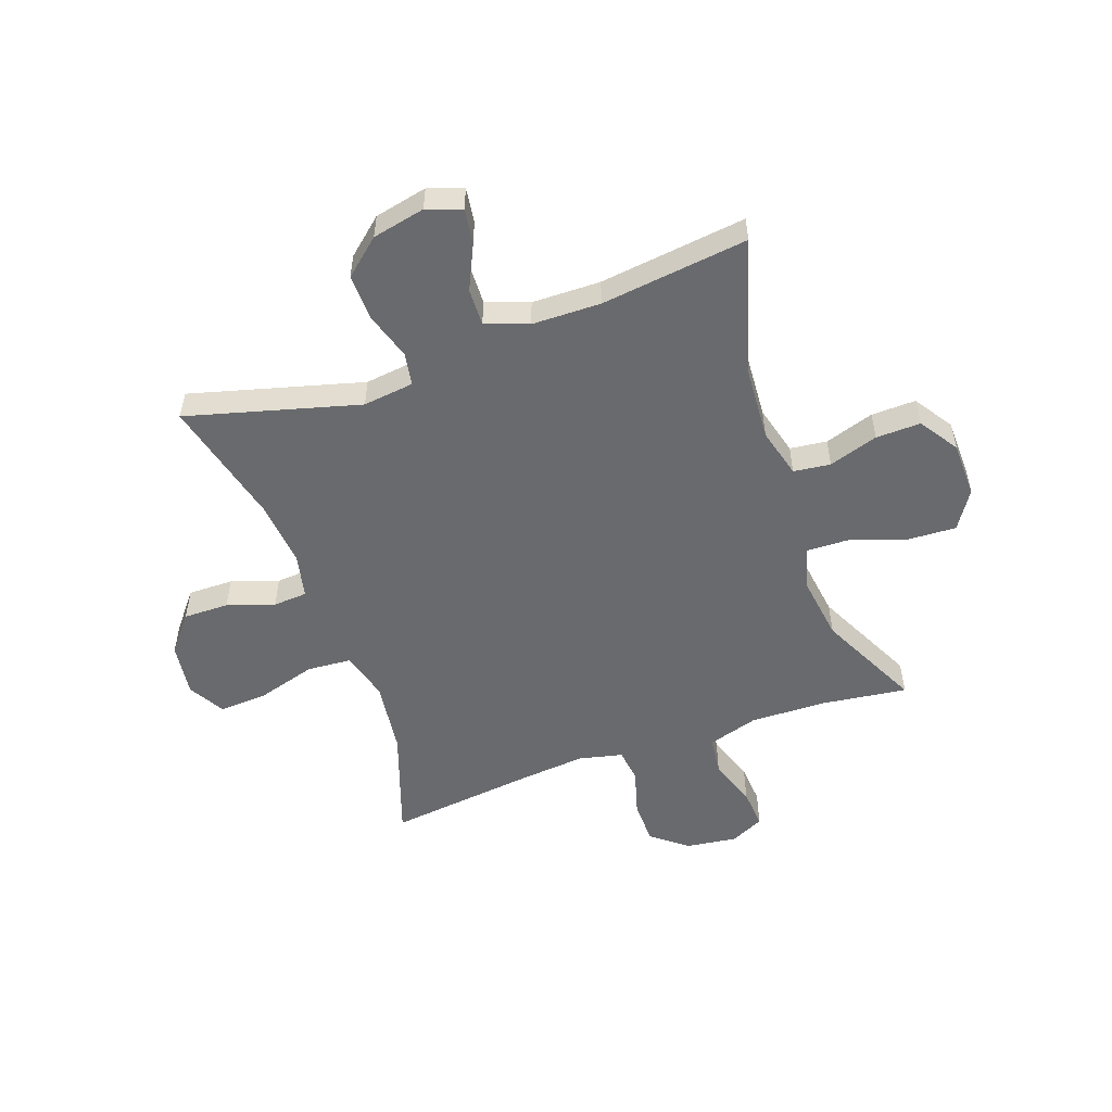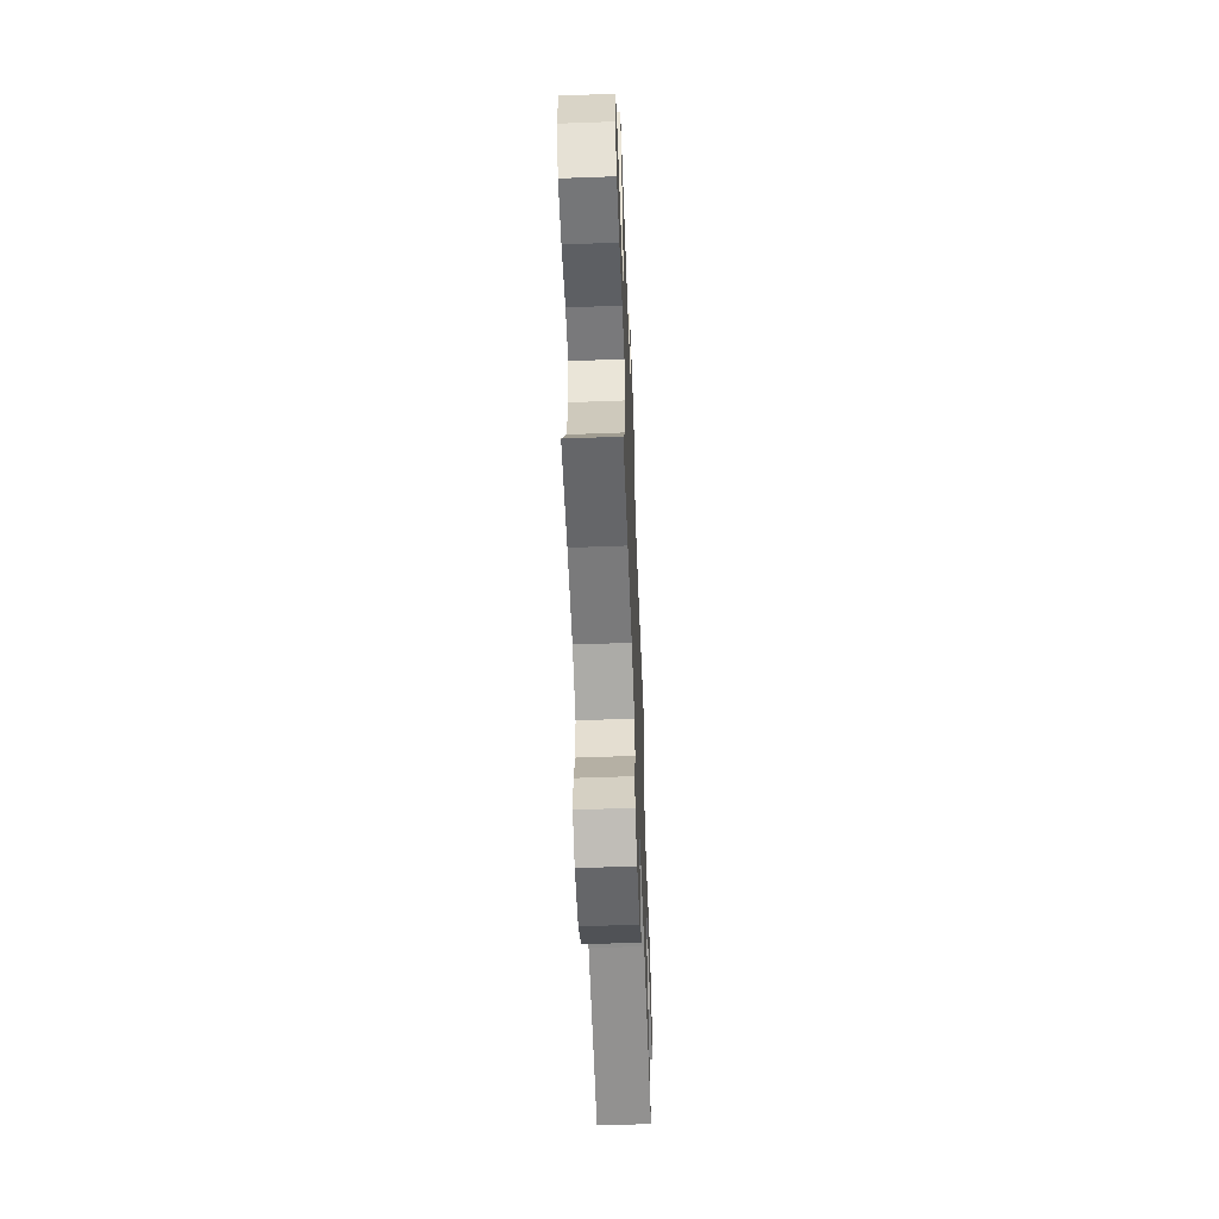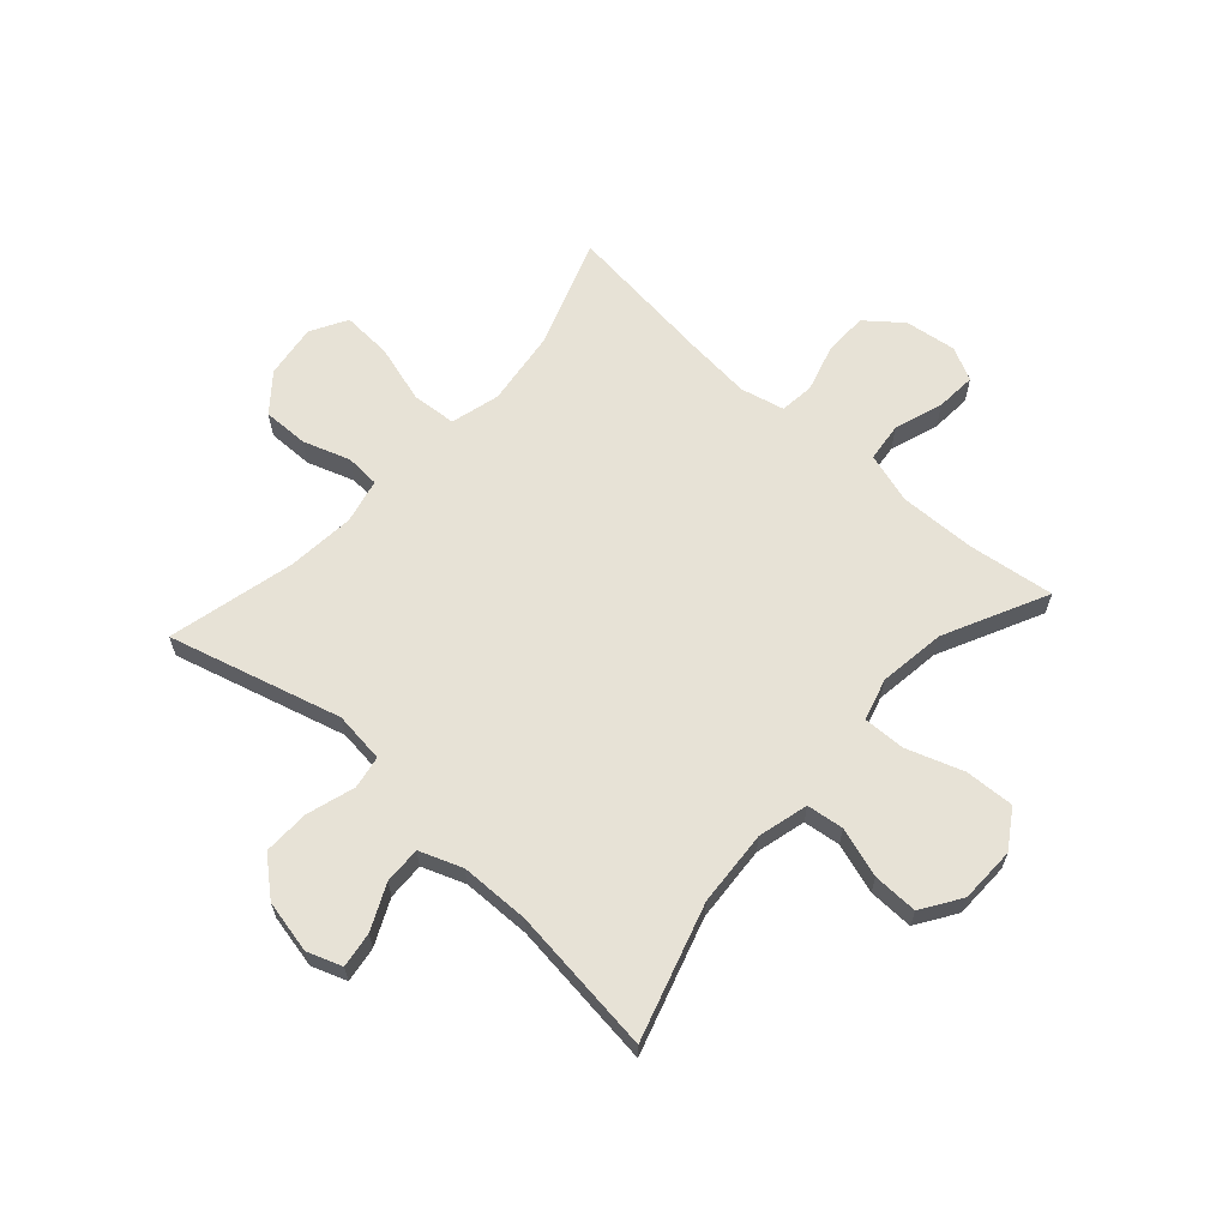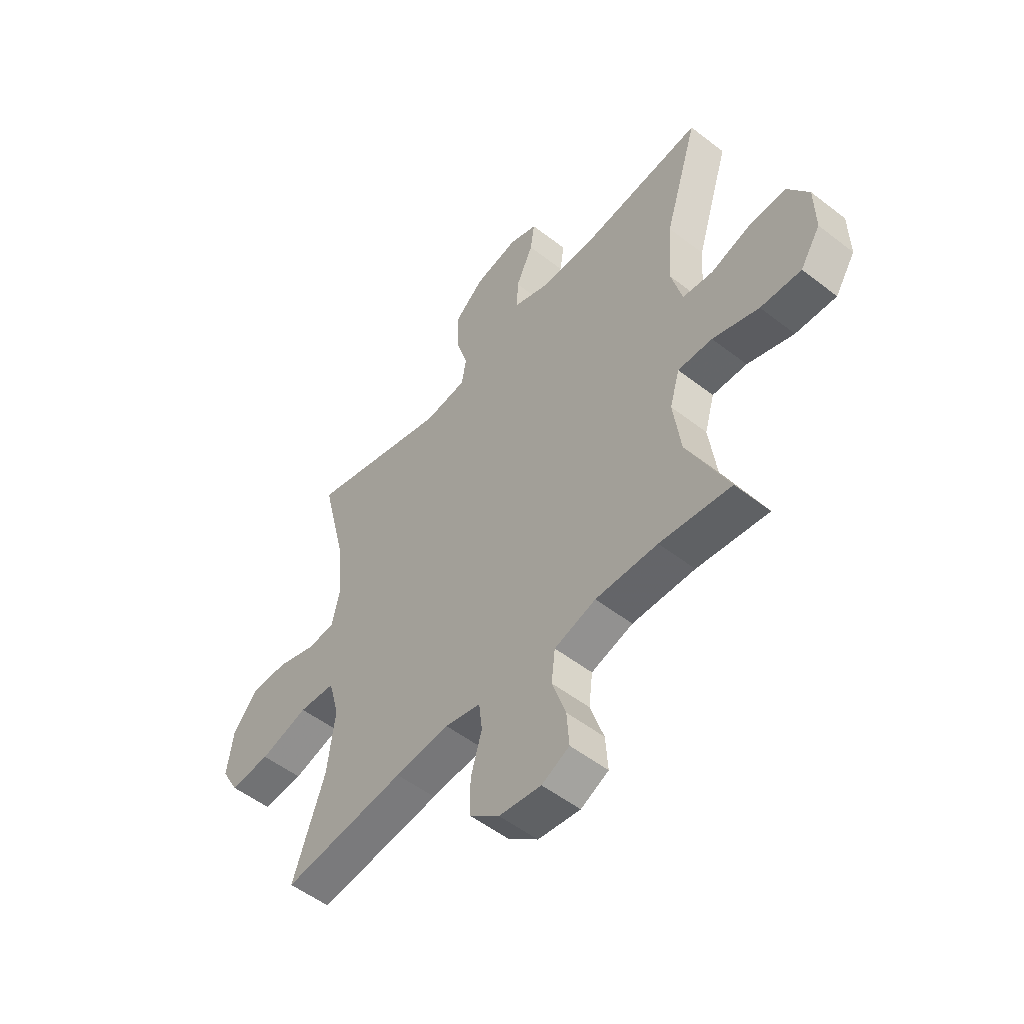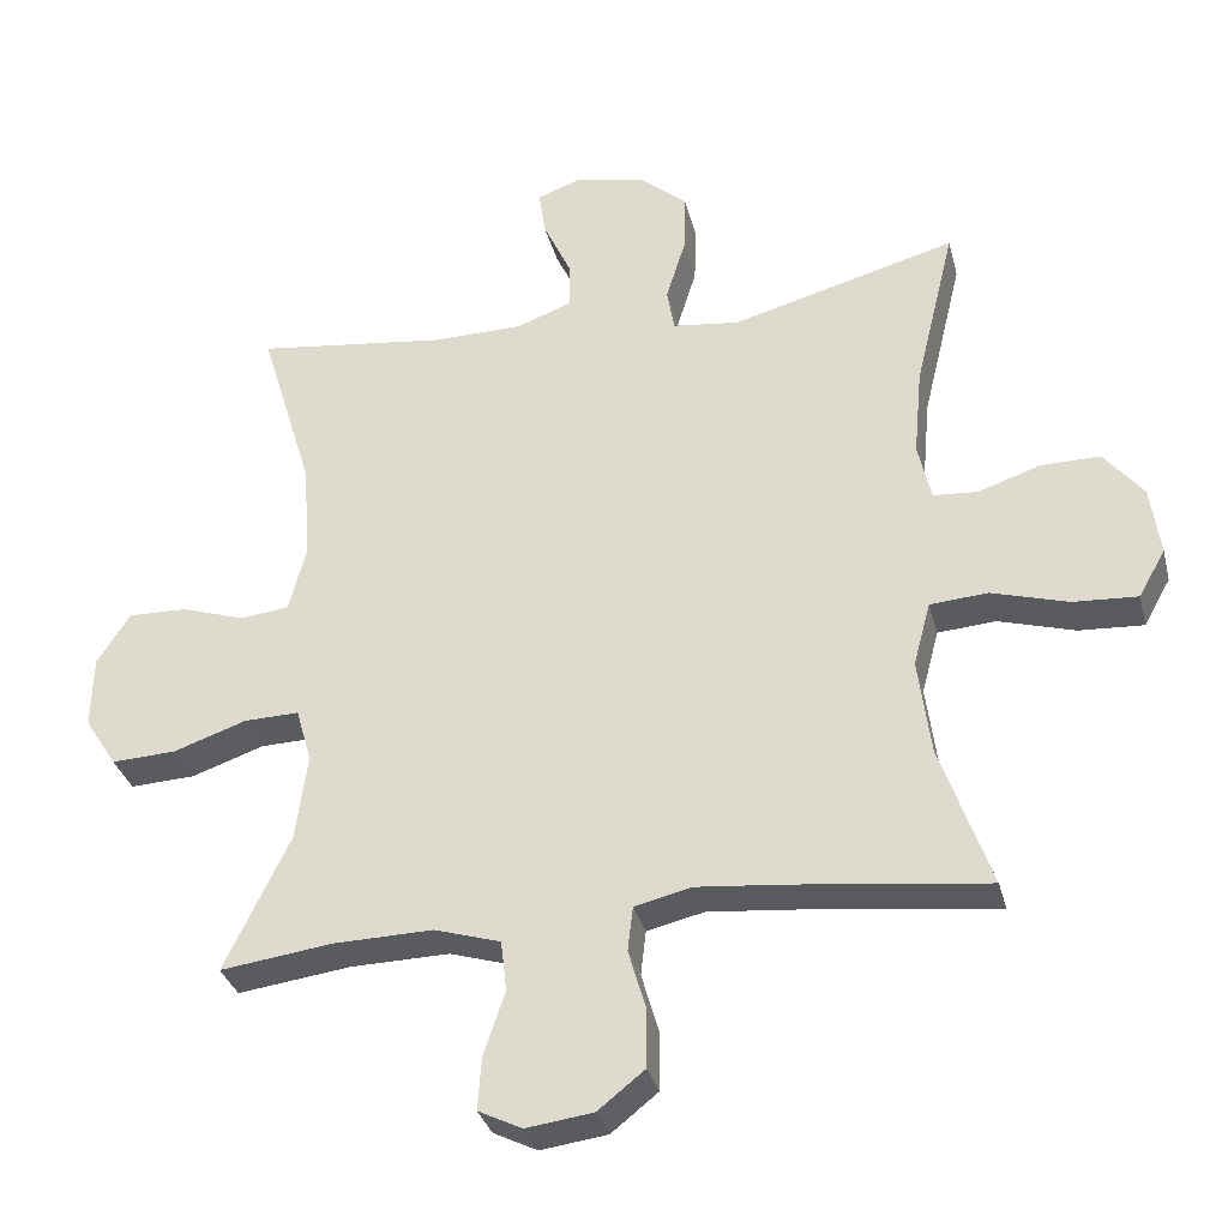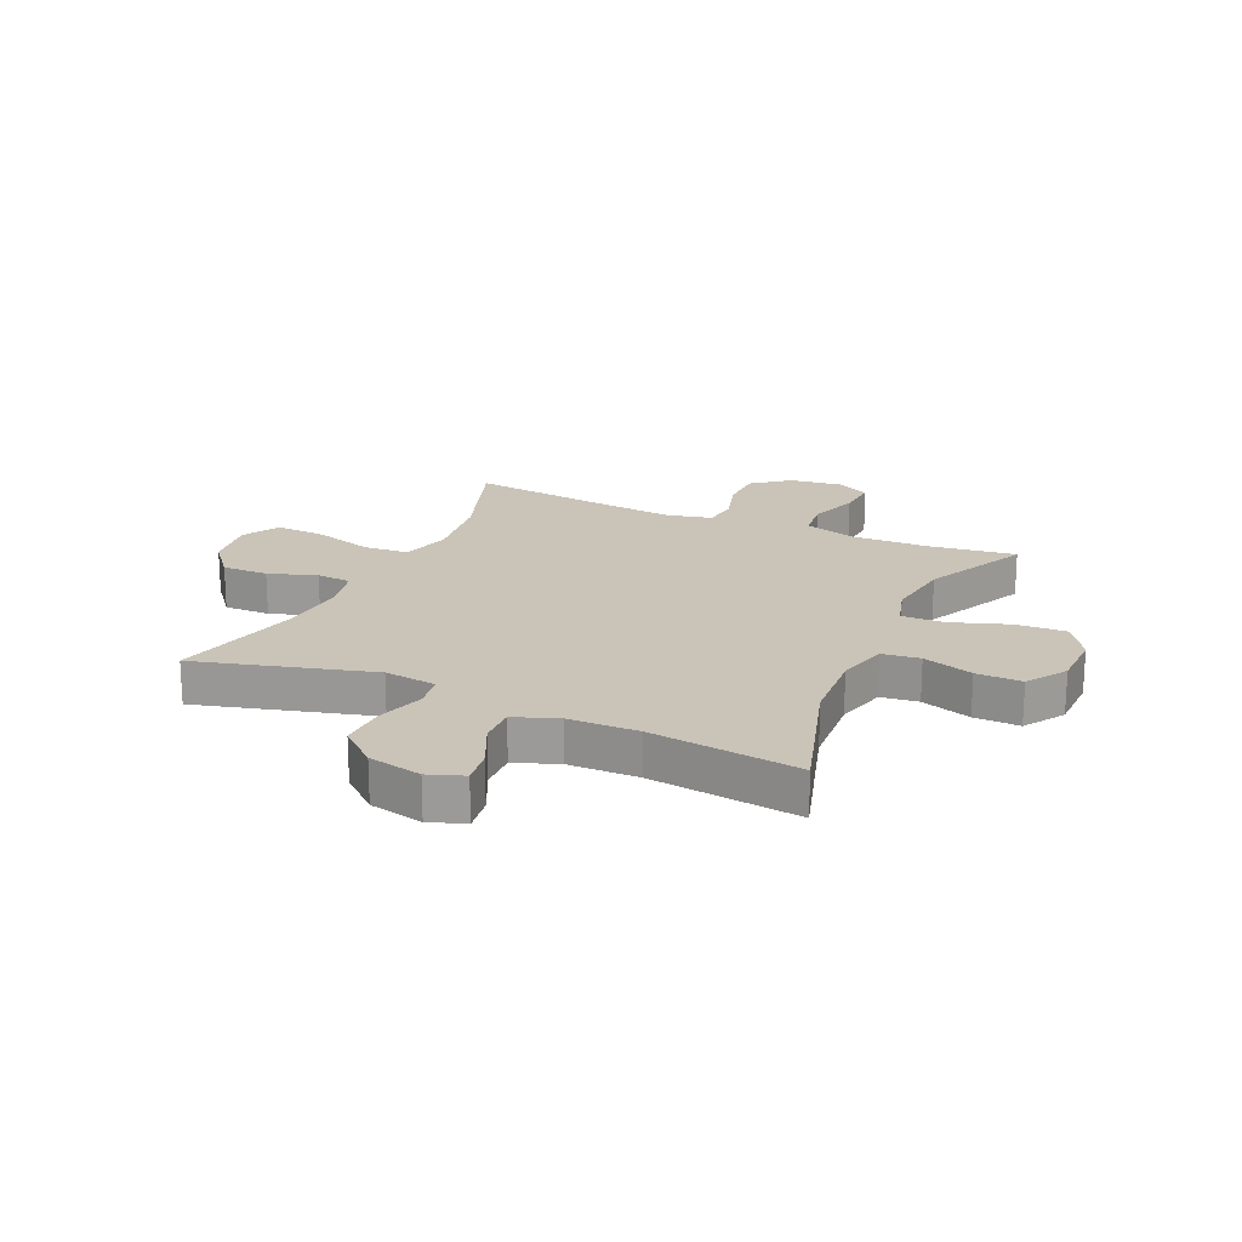
<metadata>
{"format":"obj","ext":"obj","renderer":"f3d","projection":"perspective","resolution":1024,"background":"white","views":[{"elev":-53.0,"azim":19.7,"up":"+Y"},{"elev":-59.4,"azim":92.2,"up":"+Z"},{"elev":63.7,"azim":41.9,"up":"+Y"},{"elev":-52.7,"azim":50.2,"up":"+Z"},{"elev":-32.6,"azim":-166.1,"up":"+Z"},{"elev":20.0,"azim":24.3,"up":"+Y"}]}
</metadata>
<code>
v 0.5 0.07 -0.5
v 0.348 0.07 -0.48
v 0.215 0.07 -0.477
v 0.126 0.07 -0.504
v 0.118 0.07 -0.572
v 0.147 0.07 -0.658
v 0.152 0.07 -0.729
v 0.093 0.07 -0.758
v 0.003 0.07 -0.746
v -0.06 0.07 -0.696
v -0.061 0.07 -0.619
v -0.037 0.07 -0.536
v -0.044 0.07 -0.476
v -0.121 0.07 -0.458
v -0.237 0.07 -0.469
v -0.5 0.07 -0.5
v -0.432 0.07 -0.306
v -0.415 0.07 -0.175
v -0.438 0.07 -0.089
v -0.516 0.07 -0.083
v -0.619 0.07 -0.113
v -0.706 0.07 -0.118
v -0.742 0.07 -0.054
v -0.729 0.07 0.04
v -0.676 0.07 0.105
v -0.596 0.07 0.104
v -0.513 0.07 0.076
v -0.453 0.07 0.08
v -0.435 0.07 0.158
v -0.446 0.07 0.277
v -0.5 0.07 0.5
v -0.197 0.07 0.417
v -0.107 0.07 0.428
v -0.097 0.07 0.486
v -0.123 0.07 0.57
v -0.125 0.07 0.651
v -0.061 0.07 0.706
v 0.032 0.07 0.726
v 0.093 0.07 0.704
v 0.084 0.07 0.642
v 0.047 0.07 0.563
v 0.045 0.07 0.498
v 0.12 0.07 0.47
v 0.241 0.07 0.468
v 0.5 0.07 0.5
v 0.428 0.07 0.264
v 0.419 0.07 0.131
v 0.442 0.07 0.043
v 0.507 0.07 0.035
v 0.594 0.07 0.063
v 0.673 0.07 0.065
v 0.718 0.07 -0.004
v 0.72 0.07 -0.102
v 0.677 0.07 -0.169
v 0.59 0.07 -0.165
v 0.491 0.07 -0.131
v 0.417 0.07 -0.129
v 0.396 0.07 -0.202
v 0.412 0.07 -0.319
v 0.5 0 -0.5
v 0.348 0 -0.48
v 0.215 0 -0.477
v 0.126 0 -0.504
v 0.118 0 -0.572
v 0.147 0 -0.658
v 0.152 0 -0.729
v 0.093 0 -0.758
v 0.003 0 -0.746
v -0.06 0 -0.696
v -0.061 0 -0.619
v -0.037 0 -0.536
v -0.044 0 -0.476
v -0.121 0 -0.458
v -0.237 0 -0.469
v -0.5 0 -0.5
v -0.432 0 -0.306
v -0.415 0 -0.175
v -0.438 0 -0.089
v -0.516 0 -0.083
v -0.619 0 -0.113
v -0.706 0 -0.118
v -0.742 0 -0.054
v -0.729 0 0.04
v -0.676 0 0.105
v -0.596 0 0.104
v -0.513 0 0.076
v -0.453 0 0.08
v -0.435 0 0.158
v -0.446 0 0.277
v -0.5 0 0.5
v -0.197 0 0.417
v -0.107 0 0.428
v -0.097 0 0.486
v -0.123 0 0.57
v -0.125 0 0.651
v -0.061 0 0.706
v 0.032 0 0.726
v 0.093 0 0.704
v 0.084 0 0.642
v 0.047 0 0.563
v 0.045 0 0.498
v 0.12 0 0.47
v 0.241 0 0.468
v 0.5 0 0.5
v 0.428 0 0.264
v 0.419 0 0.131
v 0.442 0 0.043
v 0.507 0 0.035
v 0.594 0 0.063
v 0.673 0 0.065
v 0.718 0 -0.004
v 0.72 0 -0.102
v 0.677 0 -0.169
v 0.59 0 -0.165
v 0.491 0 -0.131
v 0.417 0 -0.129
v 0.396 0 -0.202
v 0.412 0 -0.319
f 53 54 55 56
f 53 56 57
f 52 53 57
f 49 50 51 52
f 48 49 52 57
f 47 48 57 58
f 44 45 46
f 43 44 46 47
f 42 43 47 58
f 38 39 40 41
f 38 41 42
f 37 38 42
f 34 35 36 37
f 34 37 42 58
f 30 31 32
f 29 30 32 33
f 28 29 33
f 24 25 26 27
f 24 27 28
f 23 24 28
f 20 21 22 23
f 19 20 23 28
f 18 19 28 33
f 15 16 17
f 14 15 17 18
f 13 14 18 33
f 9 10 11 12
f 5 6 7 8
f 4 5 8 9
f 59 1 2
f 59 2 3
f 58 59 3 4
f 34 58 4
f 12 13 33 34
f 4 9 12 34
f 115 114 113 112
f 116 115 112
f 116 112 111
f 111 110 109 108
f 116 111 108 107
f 117 116 107 106
f 105 104 103
f 106 105 103 102
f 117 106 102 101
f 100 99 98 97
f 101 100 97
f 101 97 96
f 96 95 94 93
f 117 101 96 93
f 91 90 89
f 92 91 89 88
f 92 88 87
f 86 85 84 83
f 87 86 83
f 87 83 82
f 82 81 80 79
f 87 82 79 78
f 92 87 78 77
f 76 75 74
f 77 76 74 73
f 92 77 73 72
f 71 70 69 68
f 67 66 65 64
f 68 67 64 63
f 61 60 118
f 62 61 118
f 63 62 118 117
f 63 117 93
f 93 92 72 71
f 93 71 68 63
f 1 60 61 2
f 2 61 62 3
f 3 62 63 4
f 4 63 64 5
f 5 64 65 6
f 6 65 66 7
f 7 66 67 8
f 8 67 68 9
f 9 68 69 10
f 10 69 70 11
f 11 70 71 12
f 12 71 72 13
f 13 72 73 14
f 14 73 74 15
f 15 74 75 16
f 16 75 76 17
f 17 76 77 18
f 18 77 78 19
f 19 78 79 20
f 20 79 80 21
f 21 80 81 22
f 22 81 82 23
f 23 82 83 24
f 24 83 84 25
f 25 84 85 26
f 26 85 86 27
f 27 86 87 28
f 28 87 88 29
f 29 88 89 30
f 30 89 90 31
f 31 90 91 32
f 32 91 92 33
f 33 92 93 34
f 34 93 94 35
f 35 94 95 36
f 36 95 96 37
f 37 96 97 38
f 38 97 98 39
f 39 98 99 40
f 40 99 100 41
f 41 100 101 42
f 42 101 102 43
f 43 102 103 44
f 44 103 104 45
f 45 104 105 46
f 46 105 106 47
f 47 106 107 48
f 48 107 108 49
f 49 108 109 50
f 50 109 110 51
f 51 110 111 52
f 52 111 112 53
f 53 112 113 54
f 54 113 114 55
f 55 114 115 56
f 56 115 116 57
f 57 116 117 58
f 58 117 118 59
f 59 118 60 1

</code>
